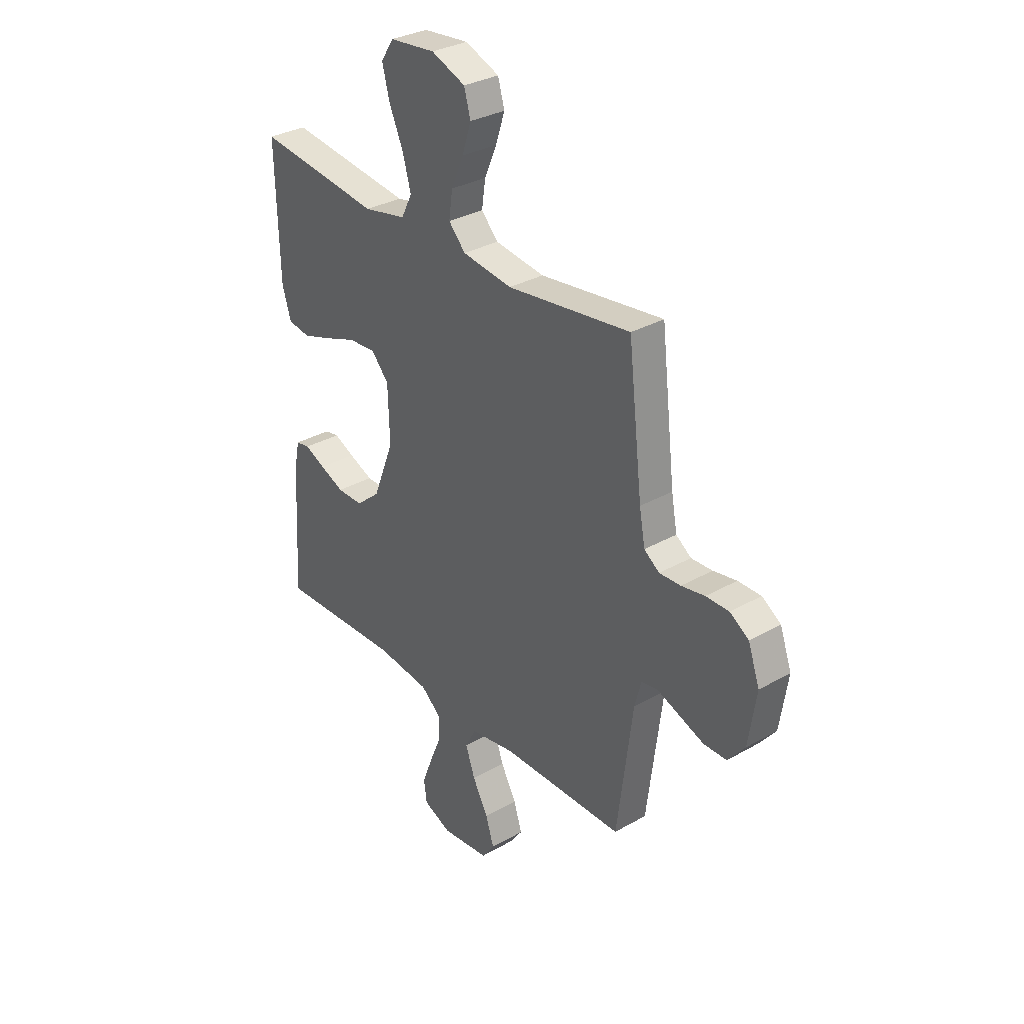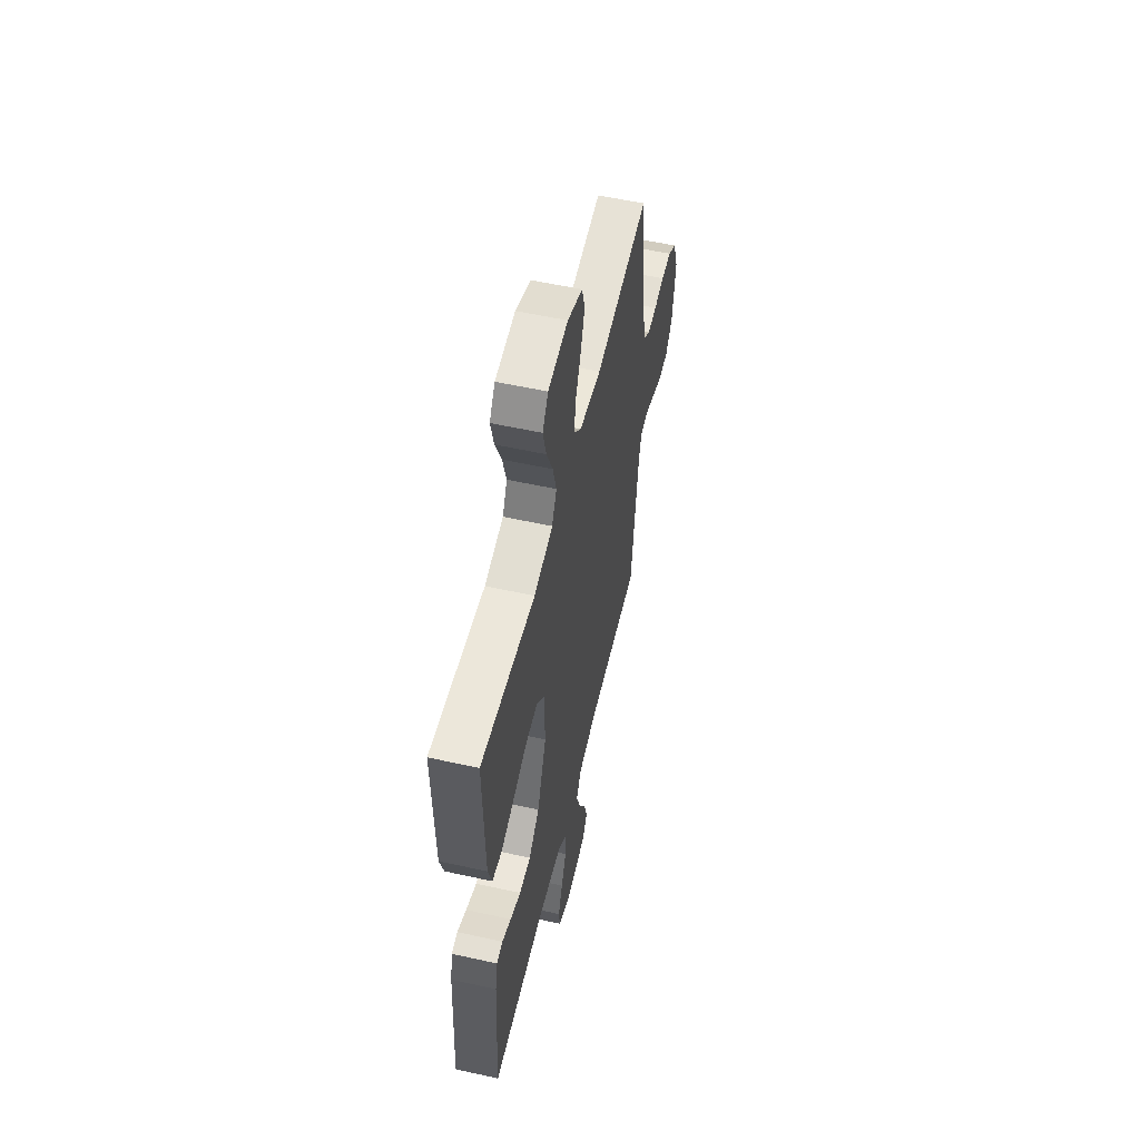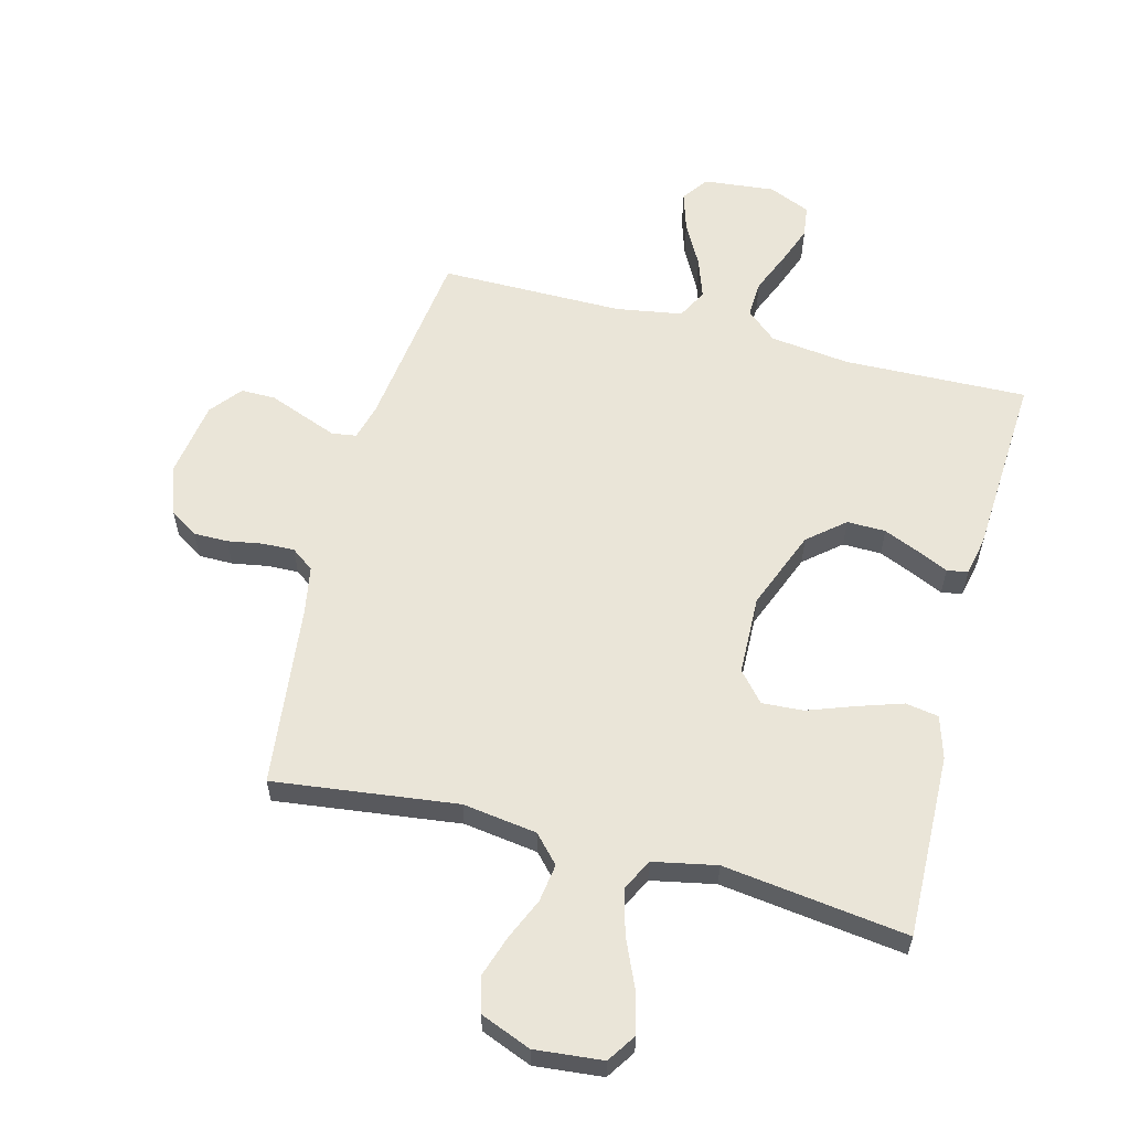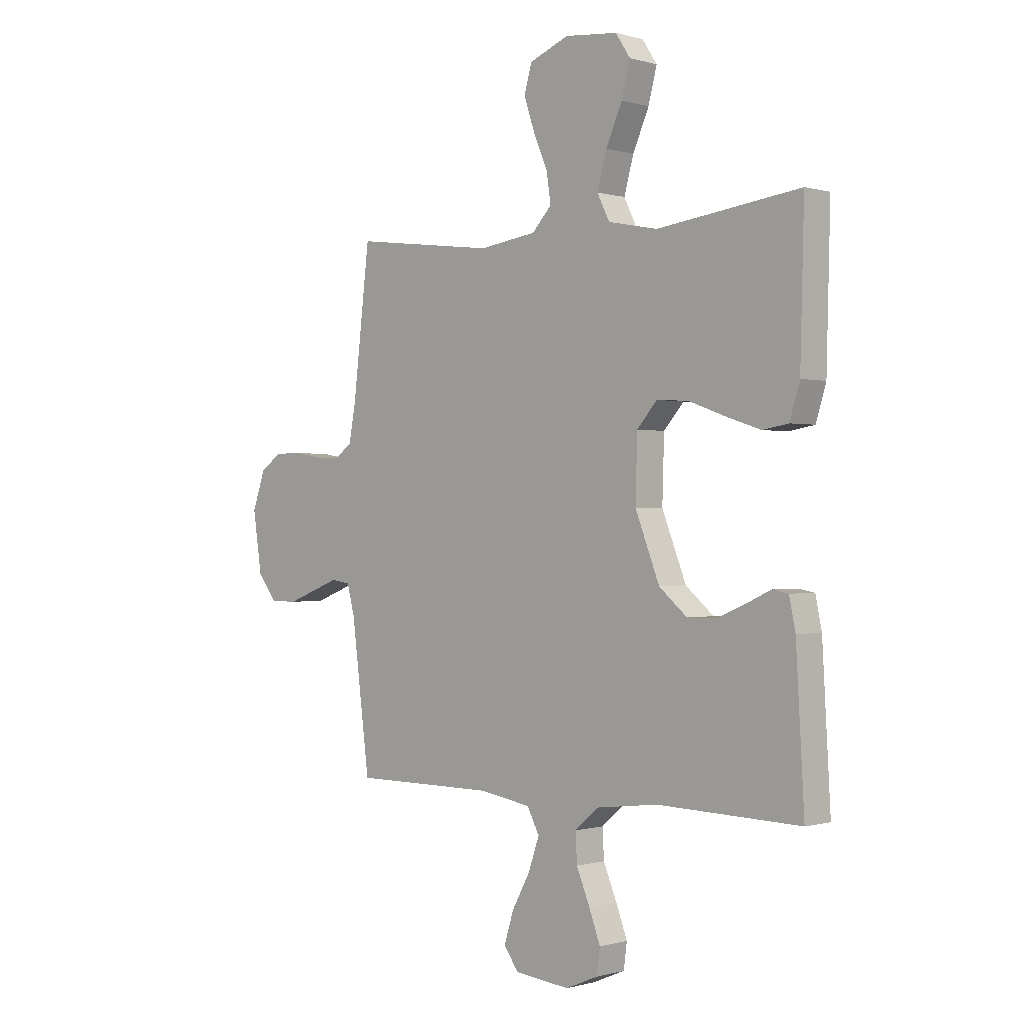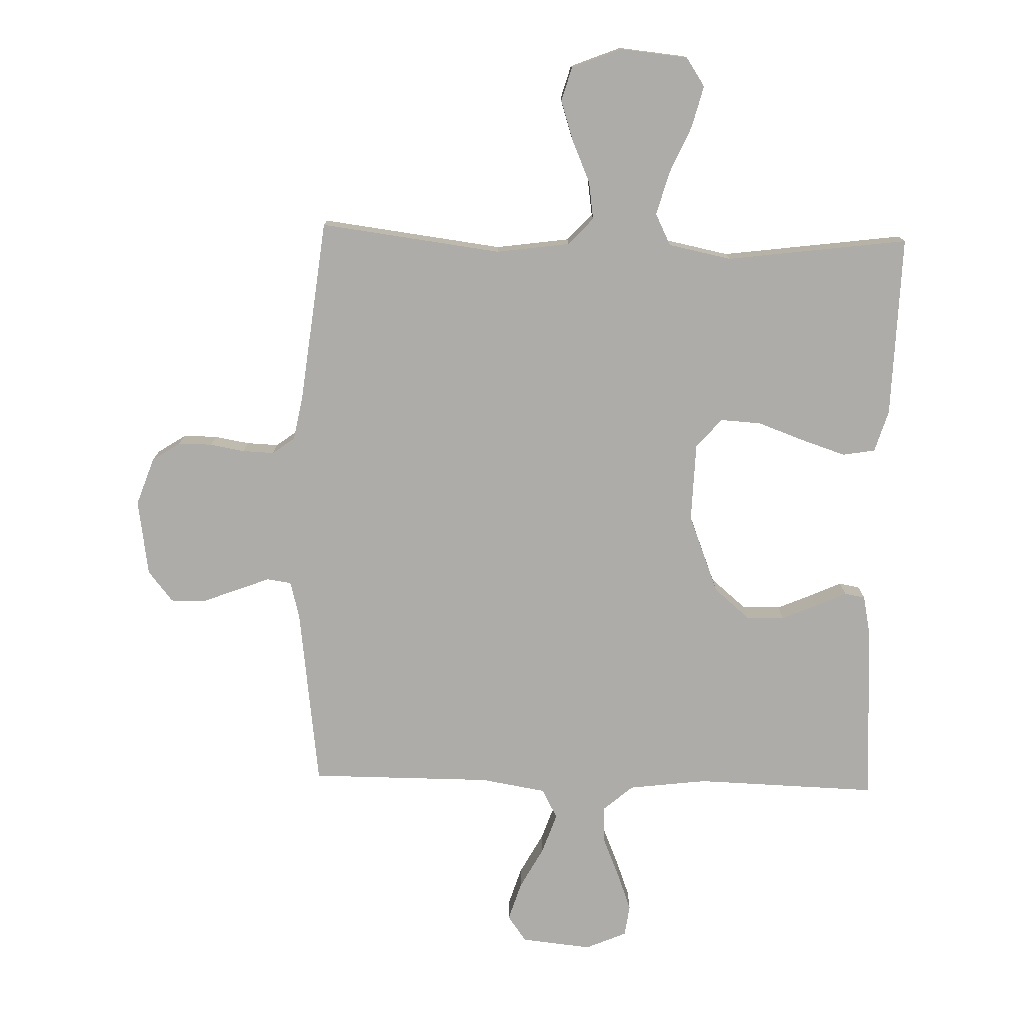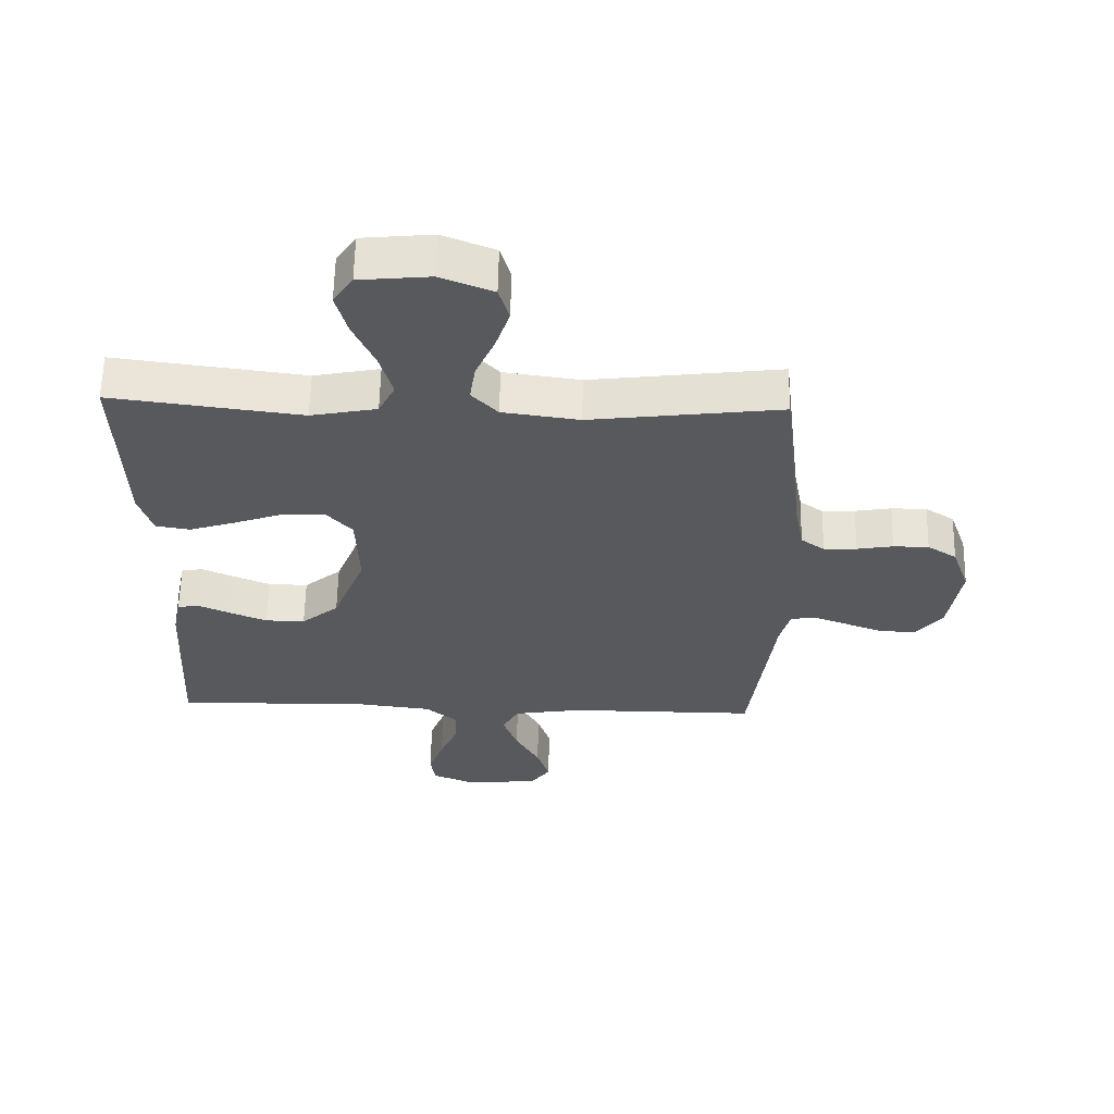
<metadata>
{"format":"obj","ext":"obj","renderer":"f3d","projection":"perspective","resolution":1024,"background":"white","views":[{"elev":31.9,"azim":-128.8,"up":"+Z"},{"elev":55.7,"azim":103.1,"up":"+Z"},{"elev":59.2,"azim":14.7,"up":"+Y"},{"elev":-0.3,"azim":43.4,"up":"+Z"},{"elev":-76.8,"azim":-1.6,"up":"+Y"},{"elev":60.4,"azim":-178.8,"up":"+Z"}]}
</metadata>
<code>
v -0.5 0.07 0.5
v -0.2 0.07 0.462
v -0.079 0.07 0.479
v -0.038 0.07 0.523
v -0.047 0.07 0.585
v -0.077 0.07 0.654
v -0.099 0.07 0.721
v -0.083 0.07 0.777
v 0 0.07 0.81
v 0.111 0.07 0.799
v 0.142 0.07 0.752
v 0.124 0.07 0.683
v 0.09 0.07 0.606
v 0.07 0.07 0.534
v 0.096 0.07 0.482
v 0.2 0.07 0.461
v 0.5 0.07 0.5
v 0.492 0.07 0.2
v 0.471 0.07 0.131
v 0.417 0.07 0.122
v 0.344 0.07 0.146
v 0.267 0.07 0.174
v 0.2 0.07 0.178
v 0.158 0.07 0.13
v 0.154 0.07 0
v 0.205 0.07 -0.13
v 0.264 0.07 -0.18
v 0.327 0.07 -0.179
v 0.386 0.07 -0.154
v 0.436 0.07 -0.131
v 0.47 0.07 -0.137
v 0.483 0.07 -0.2
v 0.5 0.07 -0.5
v 0.2 0.07 -0.491
v 0.07 0.07 -0.507
v 0.02 0.07 -0.55
v 0.023 0.07 -0.61
v 0.051 0.07 -0.677
v 0.075 0.07 -0.741
v 0.068 0.07 -0.793
v 0 0.07 -0.822
v -0.116 0.07 -0.81
v -0.147 0.07 -0.767
v -0.127 0.07 -0.703
v -0.089 0.07 -0.633
v -0.066 0.07 -0.567
v -0.092 0.07 -0.518
v -0.2 0.07 -0.5
v -0.5 0.07 -0.5
v -0.538 0.07 -0.2
v -0.554 0.07 -0.139
v -0.594 0.07 -0.133
v -0.649 0.07 -0.154
v -0.709 0.07 -0.177
v -0.765 0.07 -0.177
v -0.806 0.07 -0.126
v -0.825 0.07 0
v -0.797 0.07 0.079
v -0.751 0.07 0.109
v -0.695 0.07 0.109
v -0.638 0.07 0.099
v -0.586 0.07 0.097
v -0.549 0.07 0.124
v -0.535 0.07 0.2
v -0.5 0 0.5
v -0.2 0 0.462
v -0.079 0 0.479
v -0.038 0 0.523
v -0.047 0 0.585
v -0.077 0 0.654
v -0.099 0 0.721
v -0.083 0 0.777
v 0 0 0.81
v 0.111 0 0.799
v 0.142 0 0.752
v 0.124 0 0.683
v 0.09 0 0.606
v 0.07 0 0.534
v 0.096 0 0.482
v 0.2 0 0.461
v 0.5 0 0.5
v 0.492 0 0.2
v 0.471 0 0.131
v 0.417 0 0.122
v 0.344 0 0.146
v 0.267 0 0.174
v 0.2 0 0.178
v 0.158 0 0.13
v 0.154 0 0
v 0.205 0 -0.13
v 0.264 0 -0.18
v 0.327 0 -0.179
v 0.386 0 -0.154
v 0.436 0 -0.131
v 0.47 0 -0.137
v 0.483 0 -0.2
v 0.5 0 -0.5
v 0.2 0 -0.491
v 0.07 0 -0.507
v 0.02 0 -0.55
v 0.023 0 -0.61
v 0.051 0 -0.677
v 0.075 0 -0.741
v 0.068 0 -0.793
v 0 0 -0.822
v -0.116 0 -0.81
v -0.147 0 -0.767
v -0.127 0 -0.703
v -0.089 0 -0.633
v -0.066 0 -0.567
v -0.092 0 -0.518
v -0.2 0 -0.5
v -0.5 0 -0.5
v -0.538 0 -0.2
v -0.554 0 -0.139
v -0.594 0 -0.133
v -0.649 0 -0.154
v -0.709 0 -0.177
v -0.765 0 -0.177
v -0.806 0 -0.126
v -0.825 0 0
v -0.797 0 0.079
v -0.751 0 0.109
v -0.695 0 0.109
v -0.638 0 0.099
v -0.586 0 0.097
v -0.549 0 0.124
v -0.535 0 0.2
f 58 59 60 61
f 58 61 62
f 57 58 62
f 56 57 62
f 53 54 55 56
f 52 53 56 62
f 51 52 62 63
f 48 49 50
f 47 48 50 51
f 42 43 44 45
f 42 45 46
f 41 42 46
f 40 41 46
f 37 38 39 40
f 37 40 46 47
f 31 32 33 34
f 29 30 31 34
f 28 29 34 35
f 27 28 35 36
f 19 20 21 22
f 17 18 19 22
f 16 17 22 23
f 15 16 23 24
f 10 11 12 13
f 10 13 14
f 9 10 14
f 8 9 14
f 5 6 7 8
f 5 8 14 15
f 64 1 2
f 64 2 3
f 63 64 3
f 51 63 3
f 36 37 47 51
f 26 27 36 51
f 25 26 51 3
f 24 25 3 4
f 4 5 15 24
f 125 124 123 122
f 126 125 122
f 126 122 121
f 126 121 120
f 120 119 118 117
f 126 120 117 116
f 127 126 116 115
f 114 113 112
f 115 114 112 111
f 109 108 107 106
f 110 109 106
f 110 106 105
f 110 105 104
f 104 103 102 101
f 111 110 104 101
f 98 97 96 95
f 98 95 94 93
f 99 98 93 92
f 100 99 92 91
f 86 85 84 83
f 86 83 82 81
f 87 86 81 80
f 88 87 80 79
f 77 76 75 74
f 78 77 74
f 78 74 73
f 78 73 72
f 72 71 70 69
f 79 78 72 69
f 66 65 128
f 67 66 128
f 67 128 127
f 67 127 115
f 115 111 101 100
f 115 100 91 90
f 67 115 90 89
f 68 67 89 88
f 88 79 69 68
f 1 65 66 2
f 2 66 67 3
f 3 67 68 4
f 4 68 69 5
f 5 69 70 6
f 6 70 71 7
f 7 71 72 8
f 8 72 73 9
f 9 73 74 10
f 10 74 75 11
f 11 75 76 12
f 12 76 77 13
f 13 77 78 14
f 14 78 79 15
f 15 79 80 16
f 16 80 81 17
f 17 81 82 18
f 18 82 83 19
f 19 83 84 20
f 20 84 85 21
f 21 85 86 22
f 22 86 87 23
f 23 87 88 24
f 24 88 89 25
f 25 89 90 26
f 26 90 91 27
f 27 91 92 28
f 28 92 93 29
f 29 93 94 30
f 30 94 95 31
f 31 95 96 32
f 32 96 97 33
f 33 97 98 34
f 34 98 99 35
f 35 99 100 36
f 36 100 101 37
f 37 101 102 38
f 38 102 103 39
f 39 103 104 40
f 40 104 105 41
f 41 105 106 42
f 42 106 107 43
f 43 107 108 44
f 44 108 109 45
f 45 109 110 46
f 46 110 111 47
f 47 111 112 48
f 48 112 113 49
f 49 113 114 50
f 50 114 115 51
f 51 115 116 52
f 52 116 117 53
f 53 117 118 54
f 54 118 119 55
f 55 119 120 56
f 56 120 121 57
f 57 121 122 58
f 58 122 123 59
f 59 123 124 60
f 60 124 125 61
f 61 125 126 62
f 62 126 127 63
f 63 127 128 64
f 64 128 65 1

</code>
